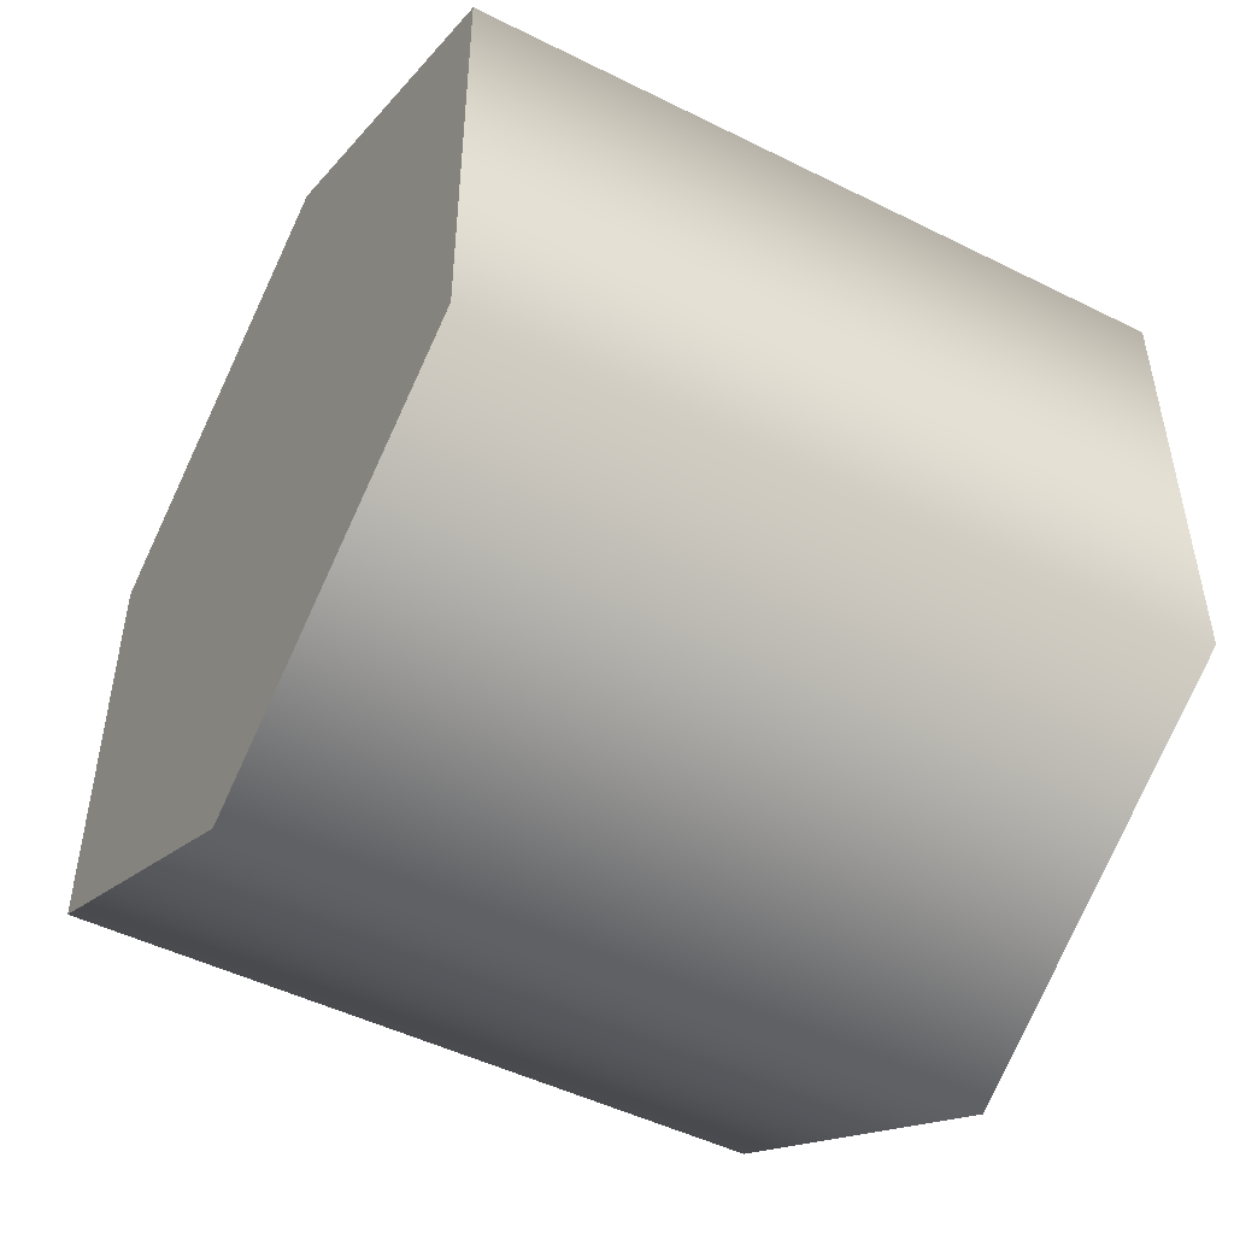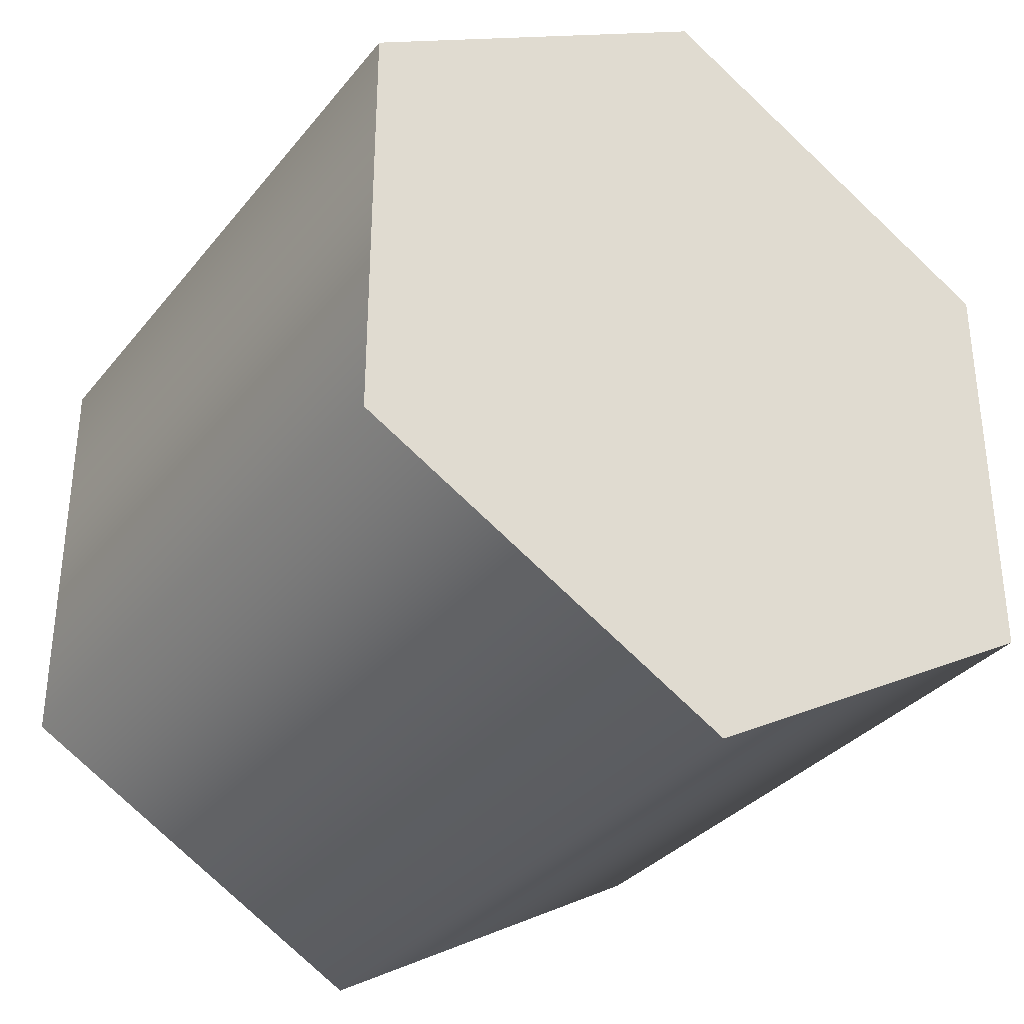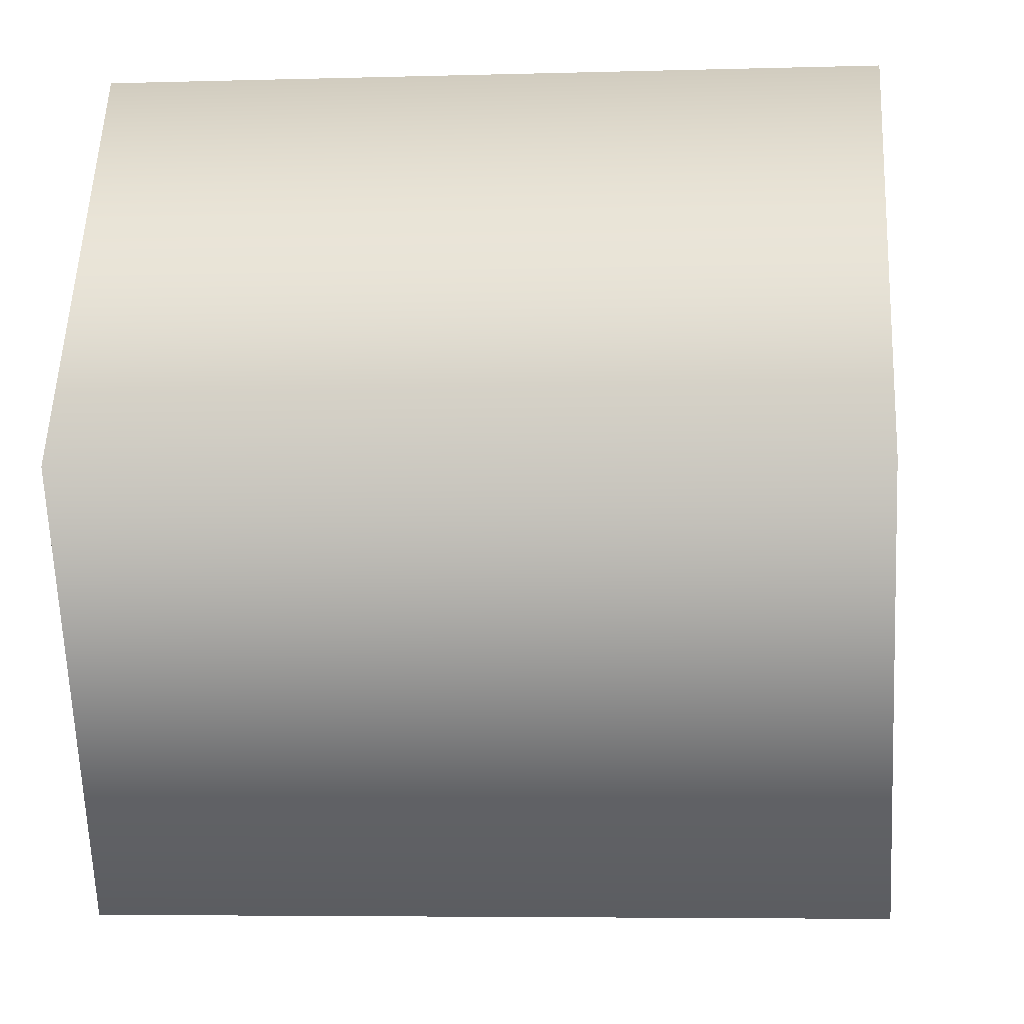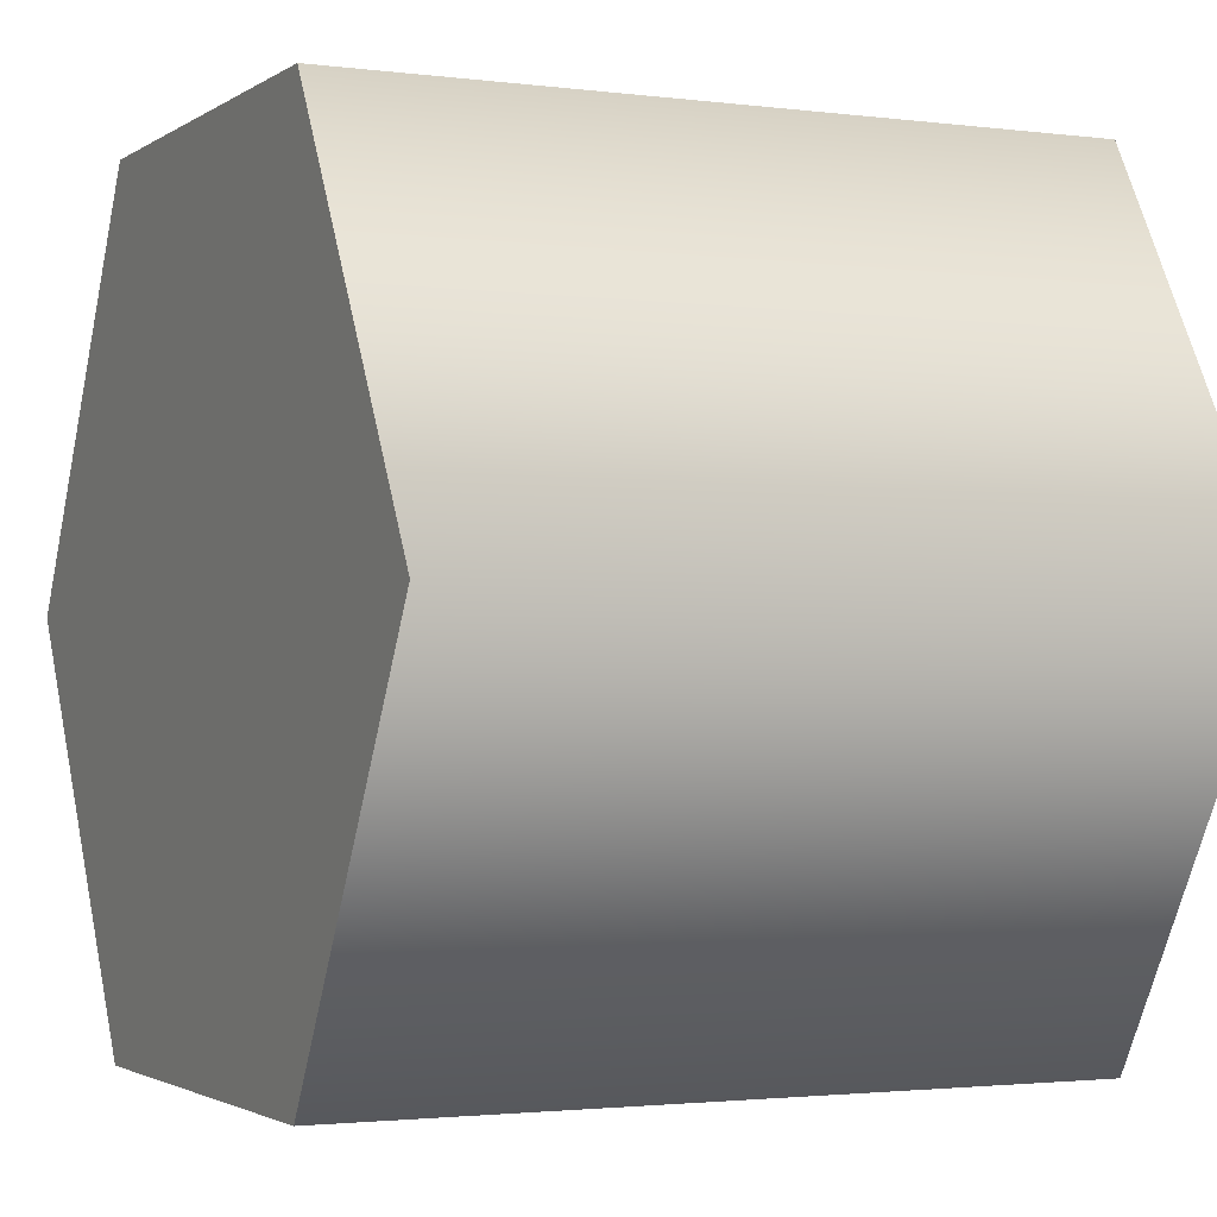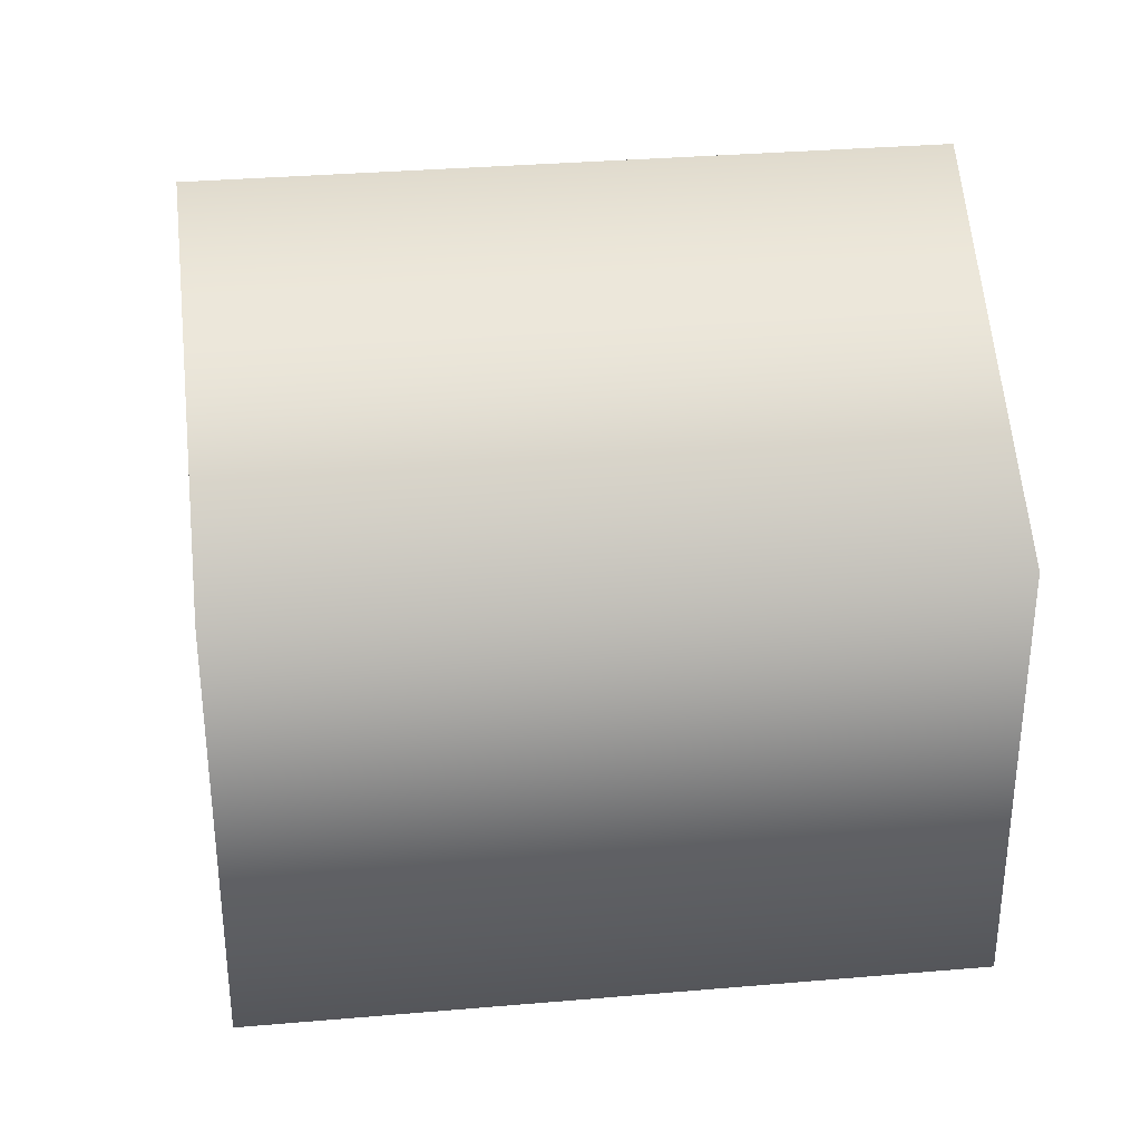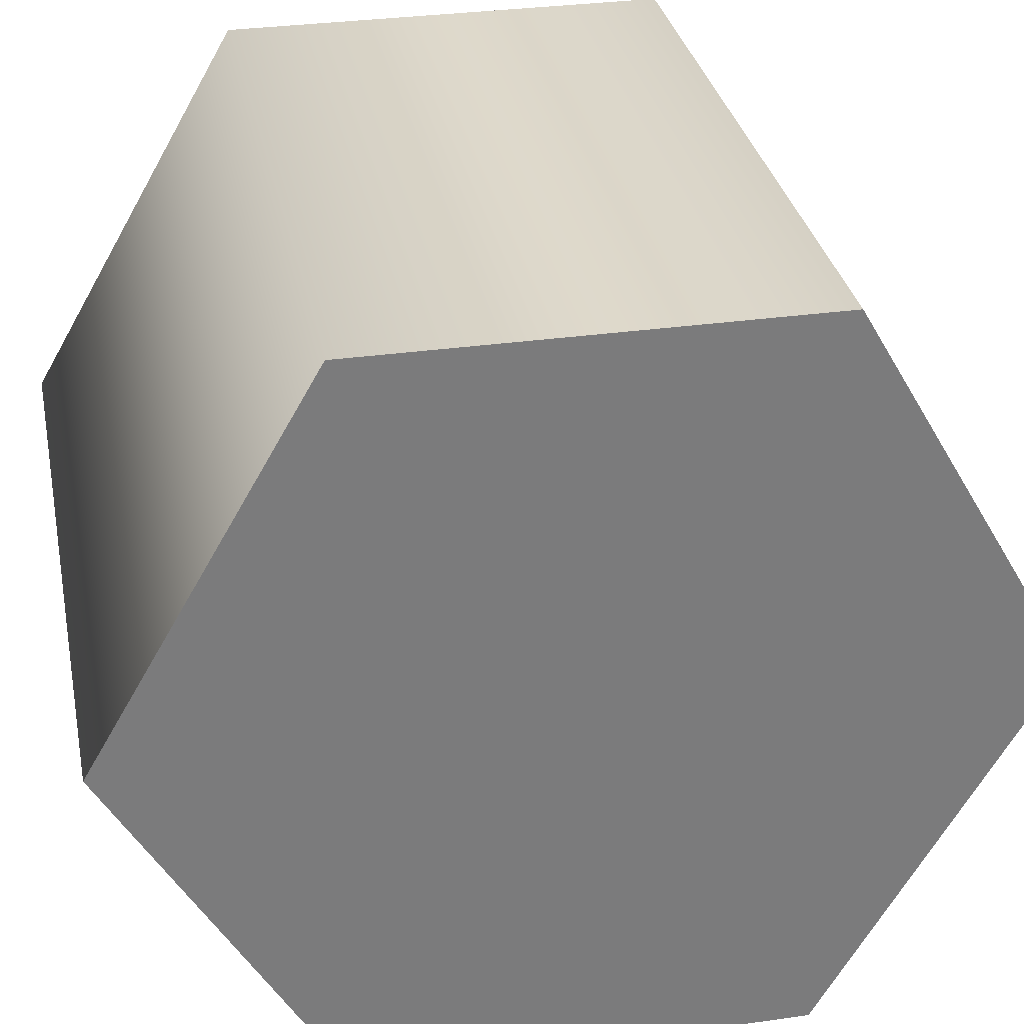
<metadata>
{"format":"obj","ext":"obj","renderer":"f3d","projection":"perspective","resolution":1024,"background":"white","views":[{"elev":-48.8,"azim":-29.0,"up":"+Y"},{"elev":-33.4,"azim":57.3,"up":"+Y"},{"elev":-5.3,"azim":-174.8,"up":"+Z"},{"elev":-2.0,"azim":154.6,"up":"+Z"},{"elev":33.3,"azim":-6.7,"up":"+Y"},{"elev":31.8,"azim":78.7,"up":"+Z"}]}
</metadata>
<code>
v 0.7461 0.1012 0.824
v 0.7461 0.1862 0.824
v 0.7461 0.05871 0.8976
v 0.7461 0.1862 0.9712
v 0.7461 0.1012 0.9712
v 0.7461 0.2287 0.8976
v 0.6099 0.05871 0.8976
v 0.7461 0.05871 0.8976
v 0.7461 0.1012 0.9712
v 0.6099 0.1012 0.9712
v 0.7461 0.1862 0.9712
v 0.6099 0.1862 0.9712
v 0.7461 0.2287 0.8976
v 0.6099 0.2287 0.8976
v 0.7461 0.1862 0.824
v 0.6099 0.1862 0.824
v 0.7461 0.1012 0.824
v 0.6099 0.1012 0.824
v 0.7461 0.05871 0.8976
v 0.6099 0.05871 0.8976
v 0.6099 0.1012 0.9712
v 0.6099 0.1862 0.9712
v 0.6099 0.05871 0.8976
v 0.6099 0.1862 0.824
v 0.6099 0.1012 0.824
v 0.6099 0.2287 0.8976
g group_114_140627908581712
f 1 2 3
f 2 4 5
f 5 3 2
f 4 2 6
f 7 8 9
f 9 10 7
f 10 9 11
f 11 12 10
f 12 11 13
f 13 14 12
f 14 13 15
f 15 16 14
f 16 15 17
f 17 18 16
f 18 17 19
f 19 20 18
f 21 22 23
f 22 24 25
f 25 23 22
f 24 22 26

</code>
